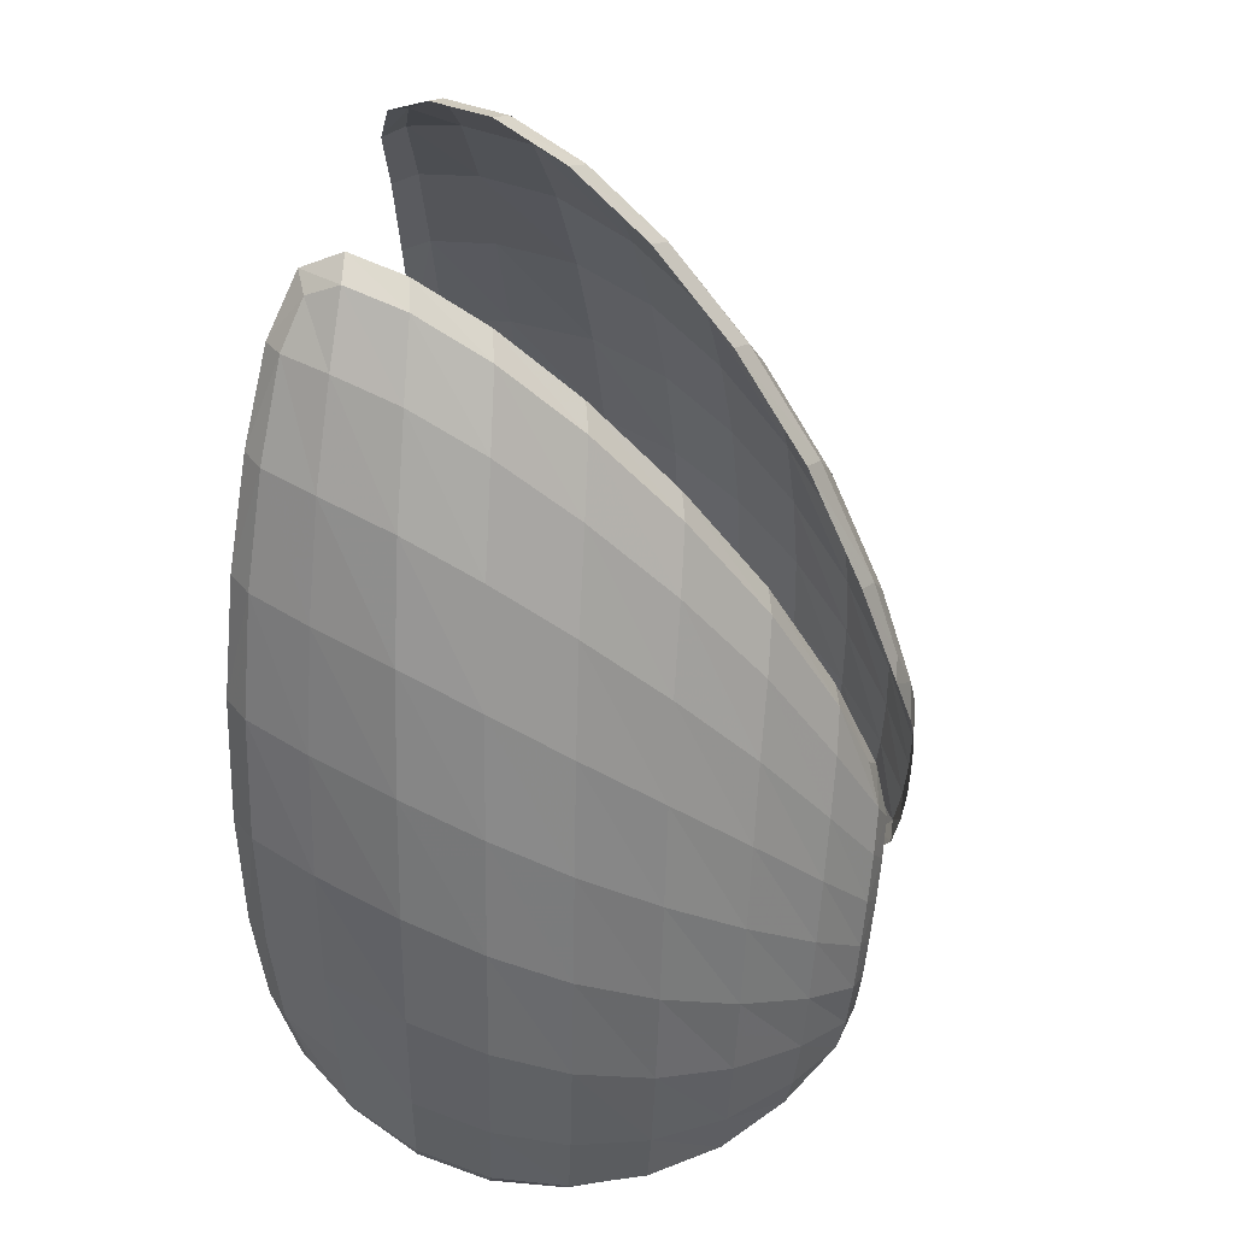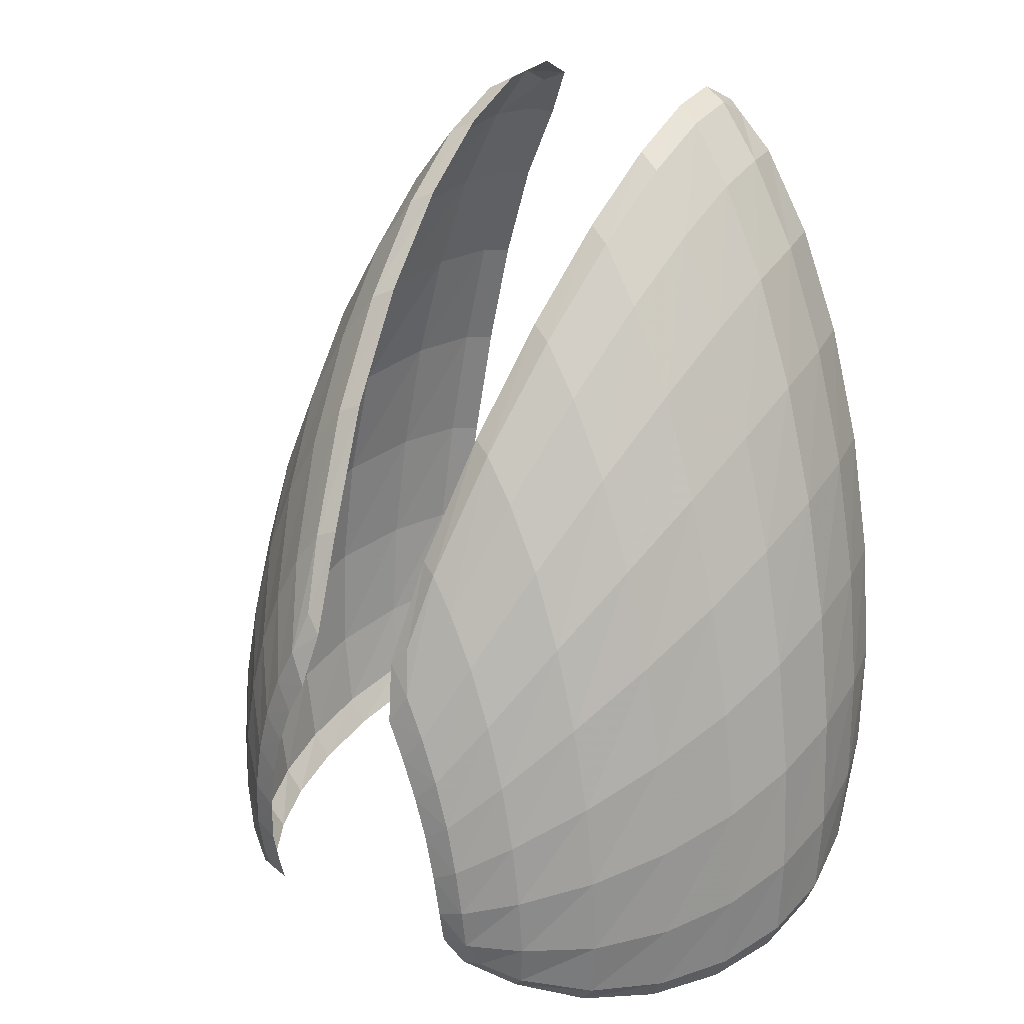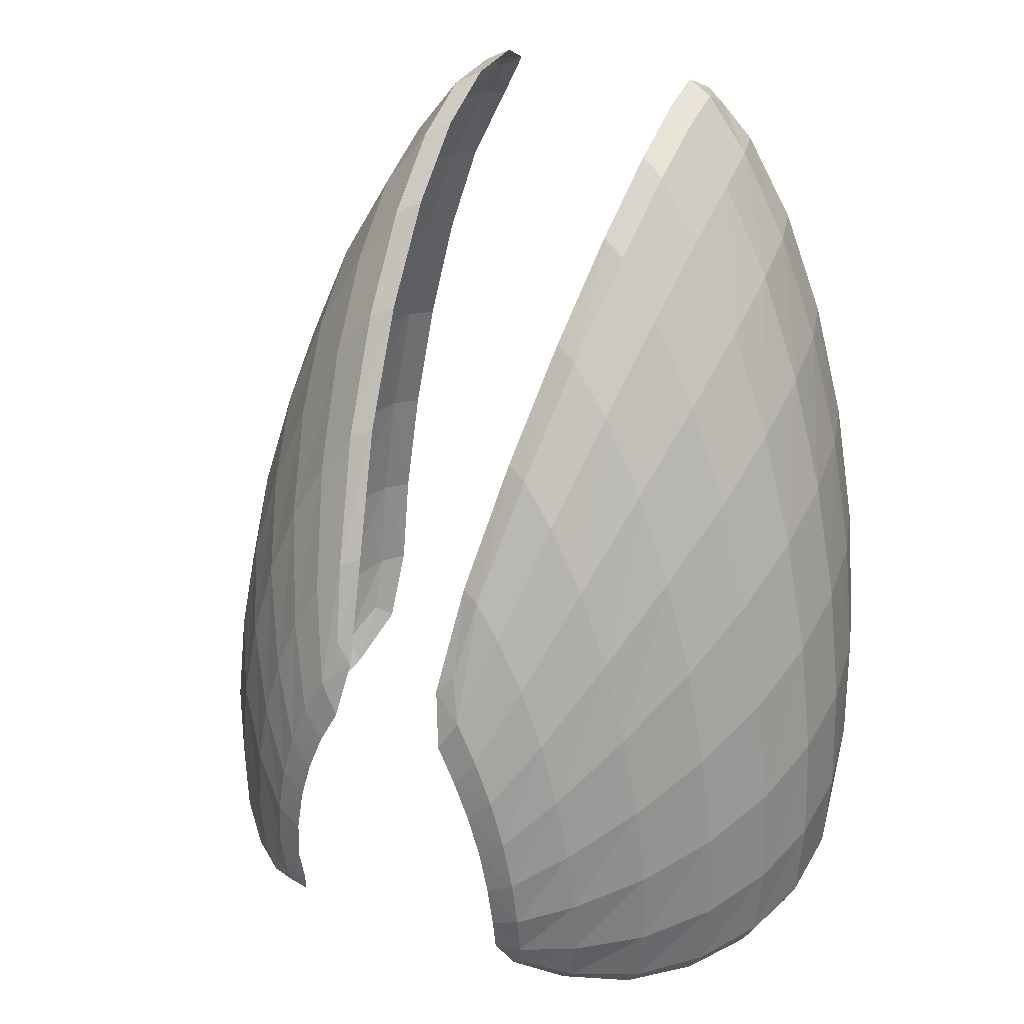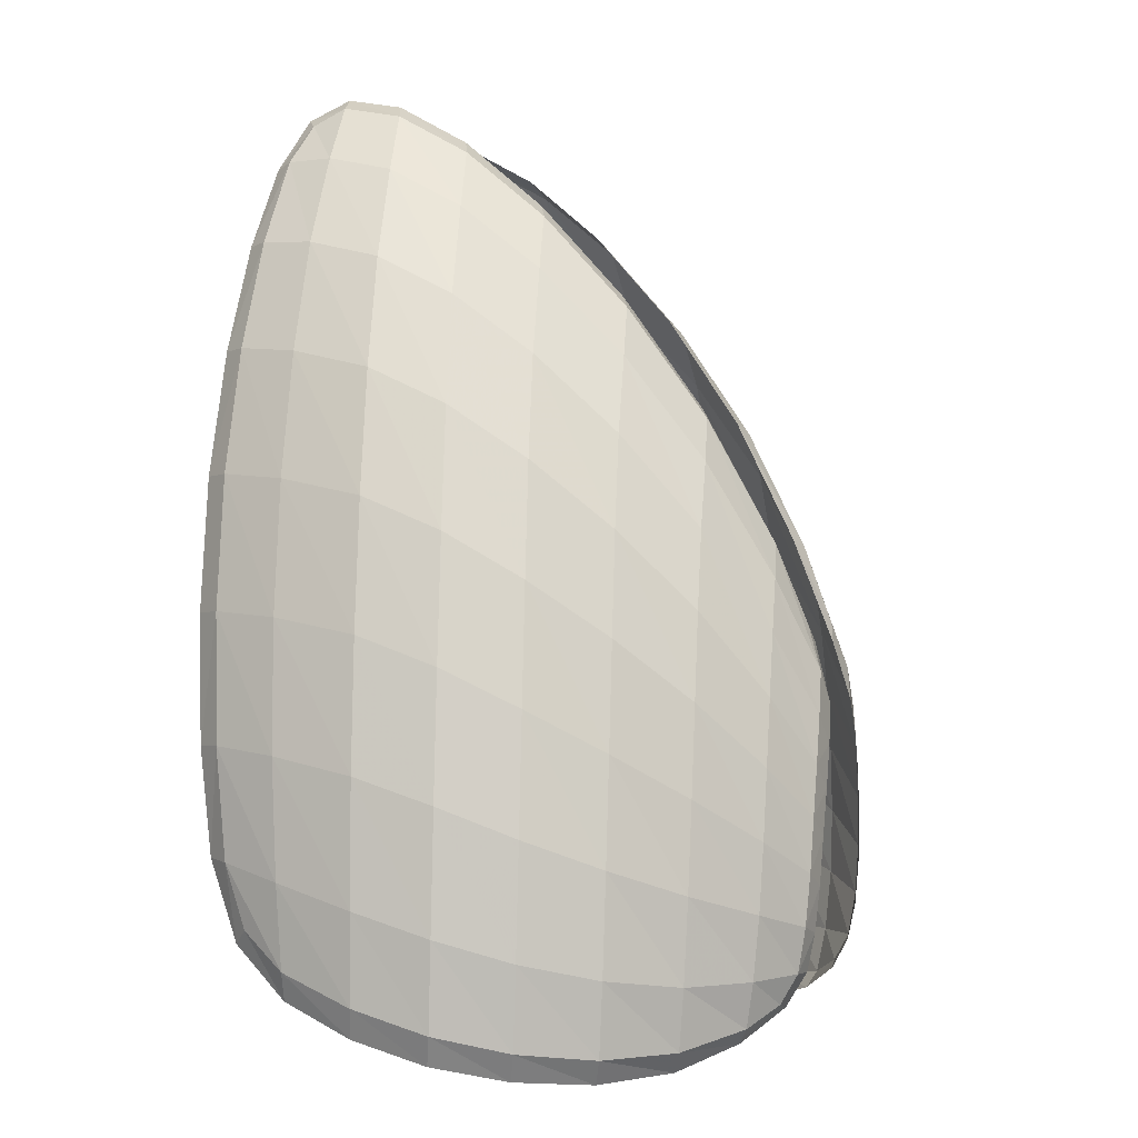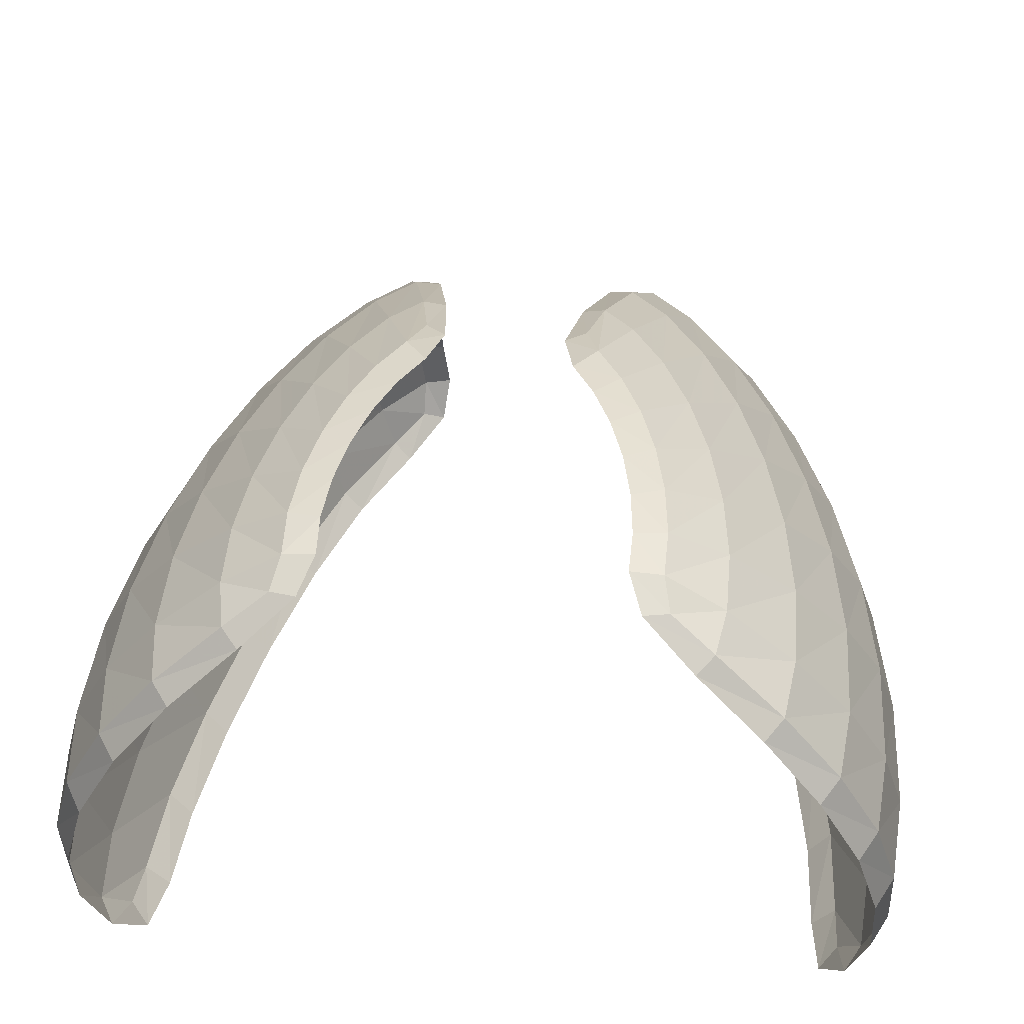
<metadata>
{"format":"obj","ext":"obj","renderer":"f3d","projection":"perspective","resolution":1024,"background":"white","views":[{"elev":44.3,"azim":104.6,"up":"+Z"},{"elev":22.3,"azim":-140.3,"up":"+Z"},{"elev":28.6,"azim":-151.3,"up":"+Z"},{"elev":-1.1,"azim":105.1,"up":"+Z"},{"elev":39.8,"azim":-175.2,"up":"+Y"}]}
</metadata>
<code>
o 6
v -0.07955 0.07541 -0.02652
v -0.07117 0.07556 0.026
v -0.05382 0.07367 0.07466
v -0.1047 0.03481 -0.009885
v -0.09276 0.03305 0.05975
v -0.06956 0.02864 0.1241
v -0.111 -0.01048 0.006661
v -0.09799 -0.01274 0.08305
v -0.07332 -0.01643 0.1526
v -0.04676 0.1021 -0.03793
v -0.04845 0.09511 -0.05971
v -0.07718 0.07234 -0.06946
v -0.1032 0.03276 -0.06732
v -0.1098 -0.01111 -0.05587
v -0.09943 -0.0459 -0.03722
v -0.09876 -0.0547 0.01368
v -0.08723 -0.05731 0.09022
v -0.06506 -0.05446 0.1593
v -0.04199 -0.04789 0.1972
v -0.04362 -0.02013 0.1986
v -0.04134 0.02389 0.1673
v -0.03197 0.07081 0.1076
v -0.02174 0.09867 0.0477
v -0.03226 0.1038 0.02143
v -0.04235 0.1037 -0.007259
v 0.04845 0.09511 -0.05971
v 0.07718 0.07234 -0.06946
v 0.07955 0.07541 -0.02652
v 0.04676 0.1021 -0.03793
v 0.07117 0.07556 0.026
v 0.04235 0.1037 -0.007259
v 0.05382 0.07367 0.07466
v 0.03226 0.1038 0.02143
v 0.03197 0.07081 0.1076
v 0.02175 0.09867 0.0477
v 0.1032 0.03276 -0.06732
v 0.1047 0.03481 -0.009885
v 0.09276 0.03305 0.05975
v 0.06956 0.02864 0.1241
v 0.04134 0.02389 0.1673
v 0.1098 -0.01111 -0.05587
v 0.111 -0.01048 0.006661
v 0.09799 -0.01274 0.08305
v 0.07333 -0.01643 0.1526
v 0.04362 -0.02013 0.1986
v 0.09943 -0.0459 -0.03722
v 0.09876 -0.0547 0.01368
v 0.08723 -0.05731 0.09022
v 0.06507 -0.05446 0.1593
v 0.04199 -0.04789 0.1972
v -0.062 0.09002 -0.05167
v -0.06009 0.09261 -0.01305
v -0.05013 0.0926 0.02698
v -0.03381 0.09121 0.06077
v -0.09451 0.05522 -0.04818
v -0.09036 0.05601 0.01248
v -0.07446 0.05369 0.0739
v -0.04951 0.05012 0.1248
v -0.1114 0.01228 -0.03643
v -0.1057 0.01214 0.03608
v -0.0866 0.008394 0.1088
v -0.05736 0.003379 0.1687
v -0.1069 -0.03365 -0.02297
v -0.1015 -0.03665 0.04952
v -0.08313 -0.03812 0.1252
v -0.05512 -0.03779 0.1849
v -0.03787 0.101 -0.05173
v -0.05522 0.0849 -0.06993
v -0.08726 0.05148 -0.07741
v -0.1044 0.009026 -0.0715
v -0.1002 -0.03375 -0.05627
v -0.09328 -0.05858 -0.01799
v -0.08838 -0.06424 0.05072
v -0.07145 -0.06337 0.1266
v -0.0458 -0.0577 0.1838
v -0.03377 -0.03938 0.2062
v -0.03531 -0.001978 0.1913
v -0.02996 0.04535 0.144
v -0.01929 0.08715 0.07362
v -0.01938 0.1049 0.02405
v -0.03042 0.1055 0.000336
v -0.037 0.1046 -0.0271
v 0.062 0.09002 -0.05167
v 0.06009 0.09261 -0.01305
v 0.05013 0.0926 0.02698
v 0.03381 0.09121 0.06077
v 0.09451 0.05522 -0.04818
v 0.09036 0.05601 0.01248
v 0.07446 0.05369 0.0739
v 0.04951 0.05012 0.1248
v 0.1114 0.01228 -0.03643
v 0.1057 0.01214 0.03608
v 0.0866 0.008394 0.1088
v 0.05736 0.003379 0.1687
v 0.1069 -0.03365 -0.02297
v 0.1015 -0.03665 0.04952
v 0.08313 -0.03812 0.1252
v 0.05512 -0.03779 0.1849
v 0.03787 0.101 -0.05173
v 0.05522 0.0849 -0.06993
v 0.08726 0.05148 -0.07741
v 0.1044 0.009026 -0.0715
v 0.1002 -0.03375 -0.05627
v 0.09328 -0.05858 -0.01799
v 0.08838 -0.06424 0.05072
v 0.07145 -0.06337 0.1266
v 0.0458 -0.0577 0.1838
v 0.03377 -0.03938 0.2062
v 0.03531 -0.001978 0.1913
v 0.02996 0.04535 0.144
v 0.01929 0.08715 0.07362
v 0.01938 0.1049 0.02405
v 0.03042 0.1055 0.000336
v 0.037 0.1046 -0.0271
v -0.05967 0.08763 -0.06512
v -0.07964 0.0742 -0.0513
v -0.06216 0.09177 -0.03313
v -0.04645 0.09987 -0.05118
v -0.07663 0.07582 -0.000364
v -0.05601 0.0928 0.007378
v -0.04534 0.1032 -0.02287
v -0.06349 0.07477 0.05142
v -0.04267 0.09205 0.04502
v -0.03793 0.1039 0.007613
v -0.04243 0.07248 0.0945
v -0.0254 0.08969 0.07128
v -0.02551 0.1031 0.03387
v -0.09208 0.05364 -0.06991
v -0.1055 0.0342 -0.043
v -0.09409 0.05606 -0.01859
v -0.1004 0.03437 0.02485
v -0.08369 0.05517 0.04374
v -0.08238 0.03101 0.09339
v -0.06296 0.05189 0.1014
v -0.05462 0.02634 0.1501
v -0.0374 0.04805 0.1403
v -0.1092 0.01097 -0.06253
v -0.112 -0.01038 -0.02944
v -0.1105 0.01275 -0.0009665
v -0.1062 -0.01133 0.04478
v -0.09761 0.01063 0.07319
v -0.08692 -0.01453 0.1196
v -0.07307 0.005844 0.1412
v -0.05757 -0.01819 0.1804
v -0.04345 0.0008279 0.1869
v -0.1048 -0.03285 -0.04764
v -0.09952 -0.05167 -0.01863
v -0.106 -0.03523 0.01149
v -0.09452 -0.05667 0.05121
v -0.09367 -0.03768 0.08834
v -0.07729 -0.05639 0.127
v -0.07016 -0.0381 0.158
v -0.0509 -0.05207 0.1851
v -0.04174 -0.03796 0.2022
v -0.04166 0.09548 -0.06139
v -0.0382 0.1033 -0.04046
v -0.07246 0.06999 -0.07579
v -0.09834 0.03071 -0.07568
v -0.1051 -0.01274 -0.065
v -0.09452 -0.05027 -0.04179
v -0.09254 -0.06209 0.01342
v -0.08121 -0.06475 0.08982
v -0.0595 -0.06079 0.1587
v -0.0355 -0.05144 0.2002
v -0.03544 -0.02255 0.2029
v -0.03346 0.02107 0.1716
v -0.02513 0.06824 0.1106
v -0.01613 0.1 0.04179
v -0.02536 0.1055 0.01277
v -0.03436 0.1052 -0.01303
v 0.04646 0.09987 -0.05118
v 0.06216 0.09177 -0.03313
v 0.07964 0.0742 -0.0513
v 0.05967 0.08763 -0.06512
v 0.04534 0.1032 -0.02287
v 0.05601 0.0928 0.007378
v 0.07663 0.07582 -0.000364
v 0.03793 0.1039 0.007613
v 0.04267 0.09205 0.04502
v 0.06349 0.07477 0.05142
v 0.02551 0.1031 0.03387
v 0.0254 0.08969 0.07128
v 0.04243 0.07248 0.0945
v 0.09409 0.05606 -0.01859
v 0.1055 0.0342 -0.043
v 0.09208 0.05364 -0.06991
v 0.08369 0.05517 0.04374
v 0.1004 0.03437 0.02485
v 0.06296 0.05189 0.1014
v 0.08238 0.03101 0.09339
v 0.0374 0.04805 0.1403
v 0.05462 0.02634 0.1501
v 0.1105 0.01275 -0.0009665
v 0.112 -0.01038 -0.02944
v 0.1092 0.01097 -0.06253
v 0.09761 0.01063 0.07319
v 0.1062 -0.01133 0.04478
v 0.07307 0.005844 0.1412
v 0.08692 -0.01453 0.1196
v 0.04345 0.0008279 0.1869
v 0.05757 -0.01819 0.1804
v 0.106 -0.03523 0.01149
v 0.09952 -0.05167 -0.01863
v 0.1048 -0.03285 -0.04764
v 0.09368 -0.03768 0.08834
v 0.09452 -0.05667 0.05121
v 0.07017 -0.0381 0.158
v 0.07729 -0.05639 0.127
v 0.04175 -0.03796 0.2022
v 0.05091 -0.05207 0.1851
v 0.0382 0.1033 -0.04046
v 0.04166 0.09548 -0.06139
v 0.07246 0.06999 -0.07579
v 0.09834 0.03071 -0.07568
v 0.1051 -0.01274 -0.065
v 0.09452 -0.05027 -0.04179
v 0.09254 -0.06209 0.01342
v 0.08121 -0.06475 0.08982
v 0.0595 -0.06079 0.1587
v 0.0355 -0.05144 0.2002
v 0.03544 -0.02255 0.2029
v 0.03346 0.02107 0.1716
v 0.02513 0.06824 0.1106
v 0.01613 0.1 0.04179
v 0.02536 0.1055 0.01277
v 0.03437 0.1052 -0.01303
g Material #281
f 11 115 51
f 51 118 11
f 115 12 116
f 116 51 115
f 1 117 51
f 51 116 1
f 117 10 118
f 118 51 117
f 10 117 52
f 52 121 10
f 117 1 119
f 119 52 117
f 2 120 52
f 52 119 2
f 120 25 121
f 121 52 120
f 25 120 53
f 53 124 25
f 120 2 122
f 122 53 120
f 3 123 53
f 53 122 3
f 123 24 124
f 124 53 123
f 24 123 54
f 54 127 24
f 123 3 125
f 125 54 123
f 22 126 54
f 54 125 22
f 126 23 127
f 127 54 126
f 12 128 55
f 55 116 12
f 128 13 129
f 129 55 128
f 4 130 55
f 55 129 4
f 130 1 116
f 116 55 130
f 1 130 56
f 56 119 1
f 130 4 131
f 131 56 130
f 5 132 56
f 56 131 5
f 132 2 119
f 119 56 132
f 2 132 57
f 57 122 2
f 132 5 133
f 133 57 132
f 6 134 57
f 57 133 6
f 134 3 122
f 122 57 134
f 3 134 58
f 58 125 3
f 134 6 135
f 135 58 134
f 21 136 58
f 58 135 21
f 136 22 125
f 125 58 136
f 13 137 59
f 59 129 13
f 137 14 138
f 138 59 137
f 7 139 59
f 59 138 7
f 139 4 129
f 129 59 139
f 4 139 60
f 60 131 4
f 139 7 140
f 140 60 139
f 8 141 60
f 60 140 8
f 141 5 131
f 131 60 141
f 5 141 61
f 61 133 5
f 141 8 142
f 142 61 141
f 9 143 61
f 61 142 9
f 143 6 133
f 133 61 143
f 6 143 62
f 62 135 6
f 143 9 144
f 144 62 143
f 20 145 62
f 62 144 20
f 145 21 135
f 135 62 145
f 14 146 63
f 63 138 14
f 146 15 147
f 147 63 146
f 16 148 63
f 63 147 16
f 148 7 138
f 138 63 148
f 7 148 64
f 64 140 7
f 148 16 149
f 149 64 148
f 17 150 64
f 64 149 17
f 150 8 140
f 140 64 150
f 8 150 65
f 65 142 8
f 150 17 151
f 151 65 150
f 18 152 65
f 65 151 18
f 152 9 142
f 142 65 152
f 9 152 66
f 66 144 9
f 152 18 153
f 153 66 152
f 19 154 66
f 66 153 19
f 154 20 144
f 144 66 154
f 11 118 67
f 67 155 11
f 118 10 156
f 156 67 118
f 12 115 68
f 68 157 12
f 115 11 155
f 155 68 115
f 13 128 69
f 69 158 13
f 128 12 157
f 157 69 128
f 14 137 70
f 70 159 14
f 137 13 158
f 158 70 137
f 15 146 71
f 71 160 15
f 146 14 159
f 159 71 146
f 16 147 72
f 72 161 16
f 147 15 160
f 160 72 147
f 17 149 73
f 73 162 17
f 149 16 161
f 161 73 149
f 18 151 74
f 74 163 18
f 151 17 162
f 162 74 151
f 19 153 75
f 75 164 19
f 153 18 163
f 163 75 153
f 20 154 76
f 76 165 20
f 154 19 164
f 164 76 154
f 21 145 77
f 77 166 21
f 145 20 165
f 165 77 145
f 22 136 78
f 78 167 22
f 136 21 166
f 166 78 136
f 23 126 79
f 79 168 23
f 126 22 167
f 167 79 126
f 24 127 80
f 80 169 24
f 127 23 168
f 168 80 127
f 25 124 81
f 81 170 25
f 124 24 169
f 169 81 124
f 10 121 82
f 82 156 10
f 121 25 170
f 170 82 121
f 26 171 83
f 83 174 26
f 171 29 172
f 172 83 171
f 28 173 83
f 83 172 28
f 173 27 174
f 174 83 173
f 29 175 84
f 84 172 29
f 175 31 176
f 176 84 175
f 30 177 84
f 84 176 30
f 177 28 172
f 172 84 177
f 31 178 85
f 85 176 31
f 178 33 179
f 179 85 178
f 32 180 85
f 85 179 32
f 180 30 176
f 176 85 180
f 33 181 86
f 86 179 33
f 181 35 182
f 182 86 181
f 34 183 86
f 86 182 34
f 183 32 179
f 179 86 183
f 27 173 87
f 87 186 27
f 173 28 184
f 184 87 173
f 37 185 87
f 87 184 37
f 185 36 186
f 186 87 185
f 28 177 88
f 88 184 28
f 177 30 187
f 187 88 177
f 38 188 88
f 88 187 38
f 188 37 184
f 184 88 188
f 30 180 89
f 89 187 30
f 180 32 189
f 189 89 180
f 39 190 89
f 89 189 39
f 190 38 187
f 187 89 190
f 32 183 90
f 90 189 32
f 183 34 191
f 191 90 183
f 40 192 90
f 90 191 40
f 192 39 189
f 189 90 192
f 36 185 91
f 91 195 36
f 185 37 193
f 193 91 185
f 42 194 91
f 91 193 42
f 194 41 195
f 195 91 194
f 37 188 92
f 92 193 37
f 188 38 196
f 196 92 188
f 43 197 92
f 92 196 43
f 197 42 193
f 193 92 197
f 38 190 93
f 93 196 38
f 190 39 198
f 198 93 190
f 44 199 93
f 93 198 44
f 199 43 196
f 196 93 199
f 39 192 94
f 94 198 39
f 192 40 200
f 200 94 192
f 45 201 94
f 94 200 45
f 201 44 198
f 198 94 201
f 41 194 95
f 95 204 41
f 194 42 202
f 202 95 194
f 47 203 95
f 95 202 47
f 203 46 204
f 204 95 203
f 42 197 96
f 96 202 42
f 197 43 205
f 205 96 197
f 48 206 96
f 96 205 48
f 206 47 202
f 202 96 206
f 43 199 97
f 97 205 43
f 199 44 207
f 207 97 199
f 49 208 97
f 97 207 49
f 208 48 205
f 205 97 208
f 44 201 98
f 98 207 44
f 201 45 209
f 209 98 201
f 50 210 98
f 98 209 50
f 210 49 207
f 207 98 210
f 211 29 171
f 171 99 211
f 26 212 99
f 99 171 26
f 212 26 174
f 174 100 212
f 27 213 100
f 100 174 27
f 213 27 186
f 186 101 213
f 36 214 101
f 101 186 36
f 214 36 195
f 195 102 214
f 41 215 102
f 102 195 41
f 215 41 204
f 204 103 215
f 46 216 103
f 103 204 46
f 216 46 203
f 203 104 216
f 47 217 104
f 104 203 47
f 217 47 206
f 206 105 217
f 48 218 105
f 105 206 48
f 218 48 208
f 208 106 218
f 49 219 106
f 106 208 49
f 219 49 210
f 210 107 219
f 50 220 107
f 107 210 50
f 220 50 209
f 209 108 220
f 45 221 108
f 108 209 45
f 221 45 200
f 200 109 221
f 40 222 109
f 109 200 40
f 222 40 191
f 191 110 222
f 34 223 110
f 110 191 34
f 223 34 182
f 182 111 223
f 35 224 111
f 111 182 35
f 224 35 181
f 181 112 224
f 33 225 112
f 112 181 33
f 225 33 178
f 178 113 225
f 31 226 113
f 113 178 31
f 226 31 175
f 175 114 226
f 29 211 114
f 114 175 29

</code>
